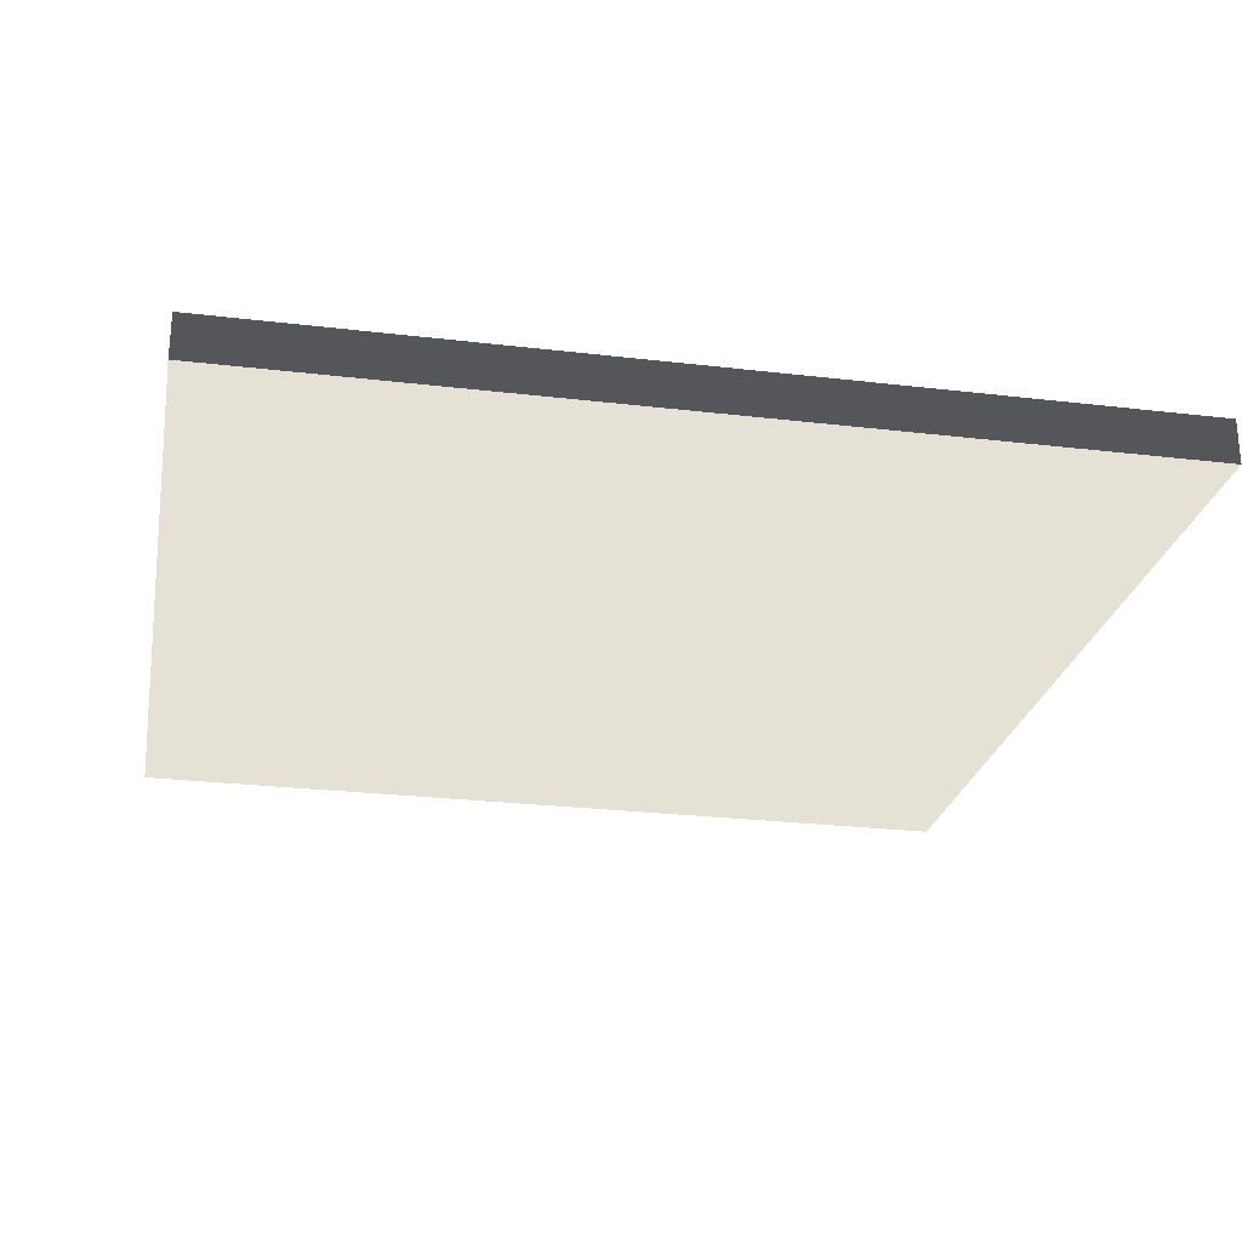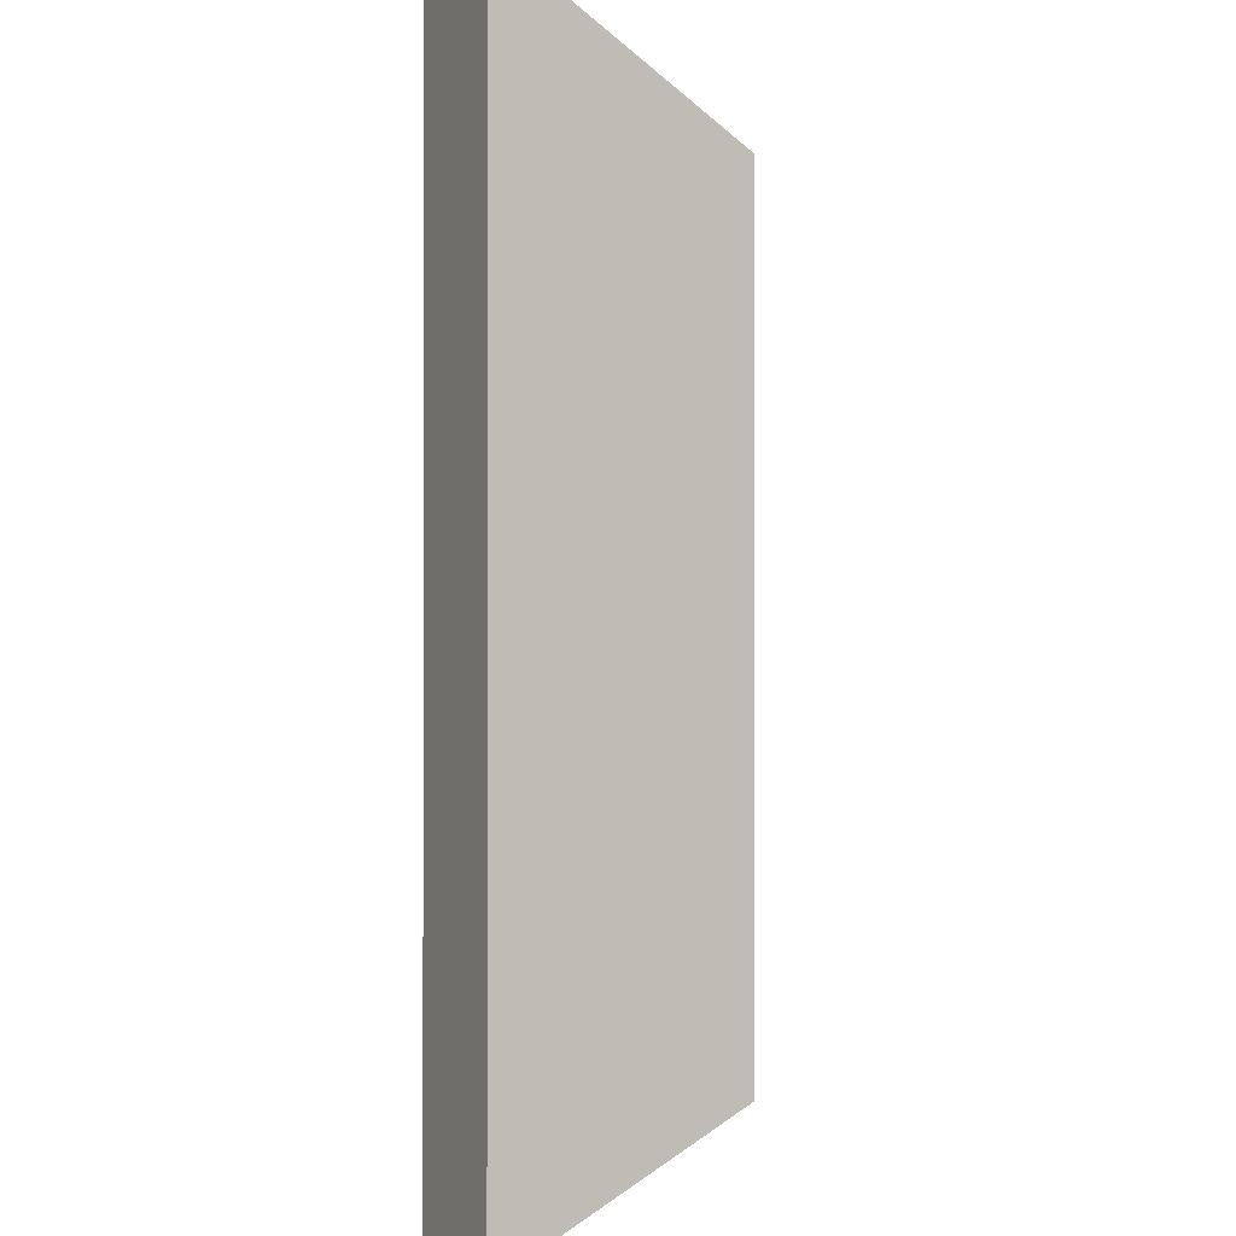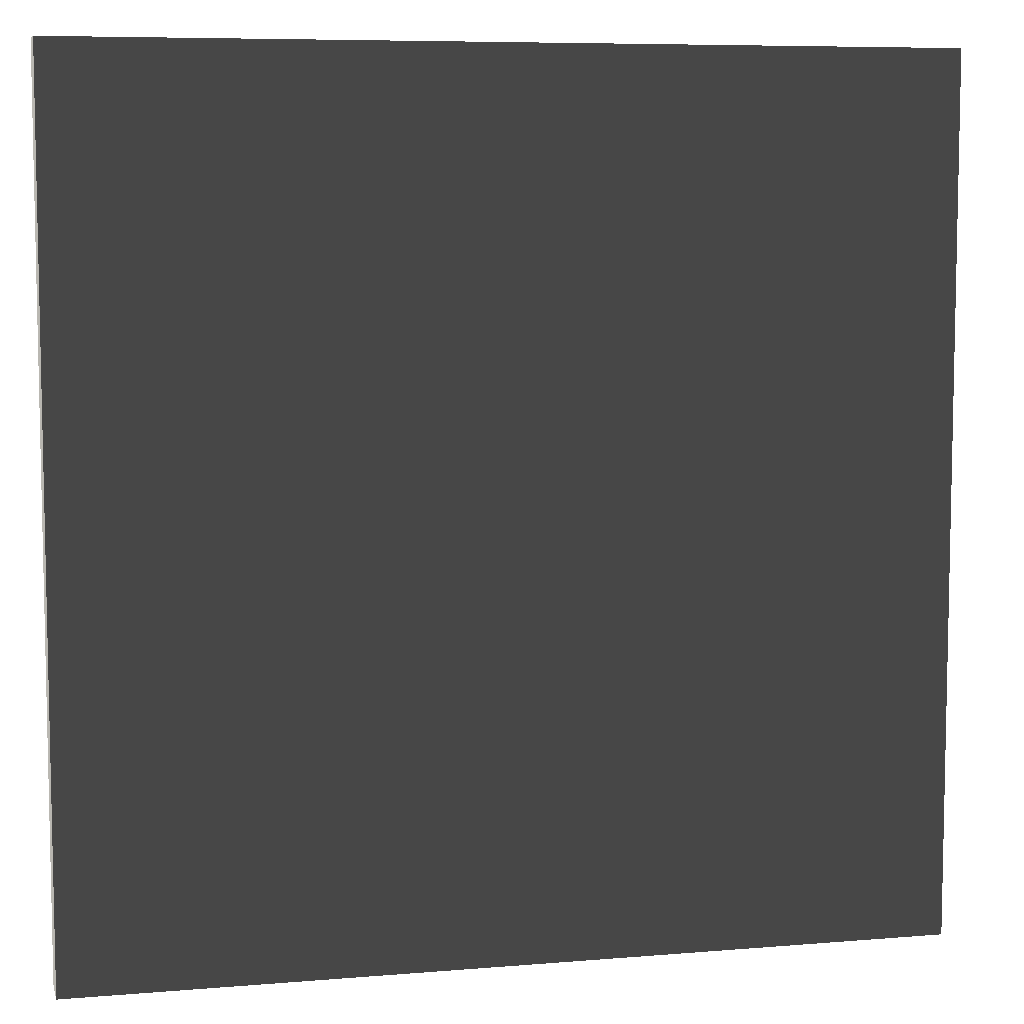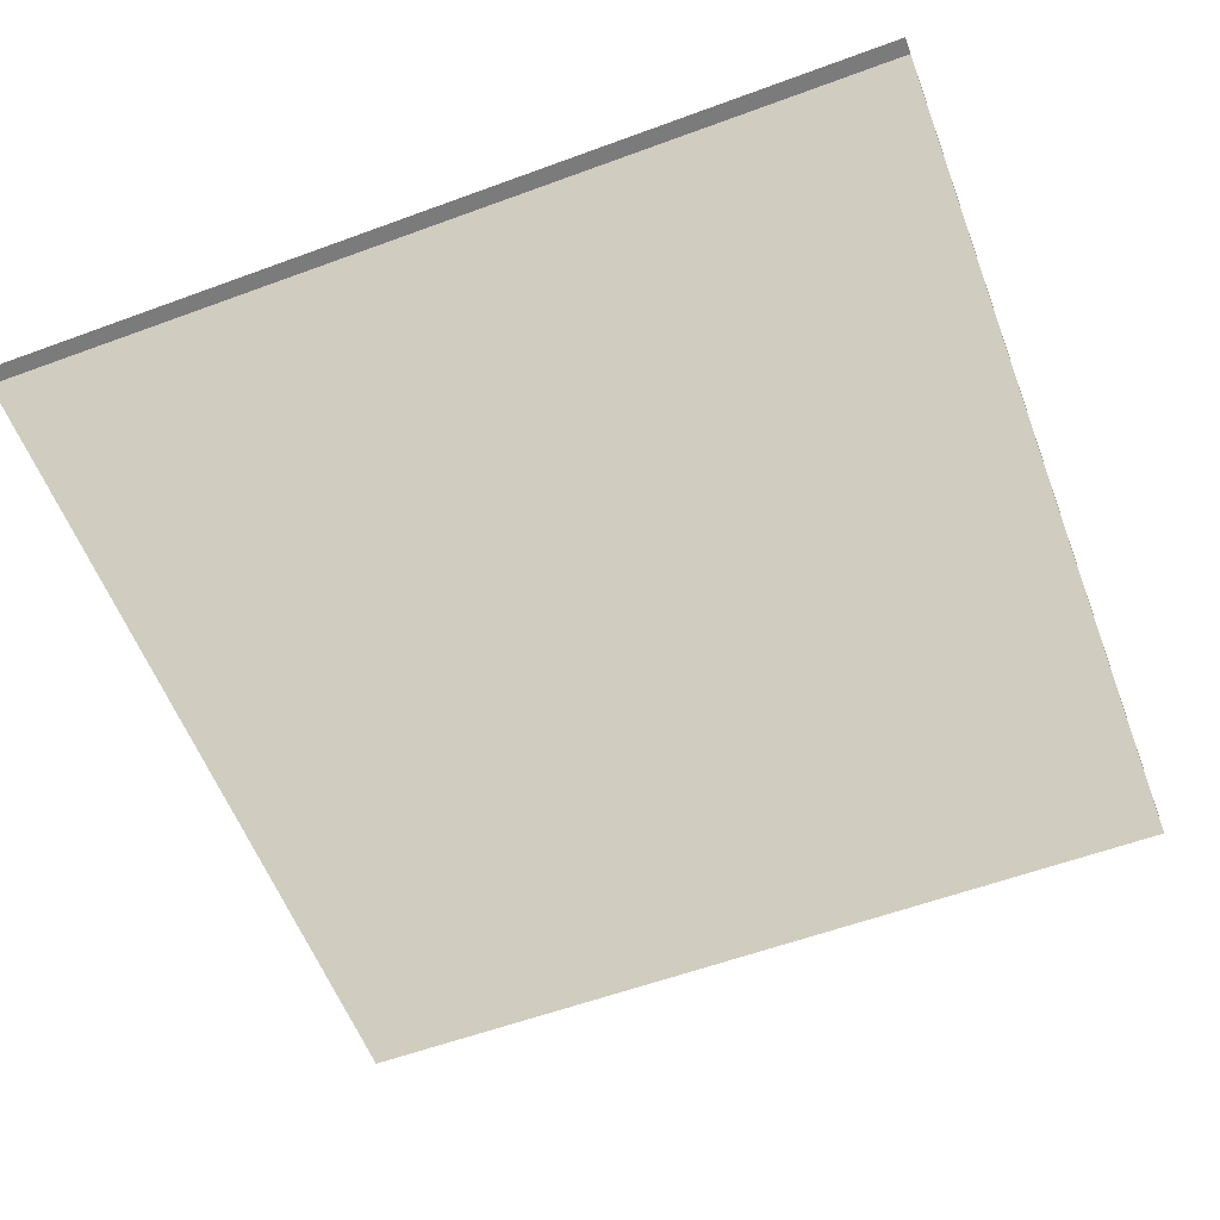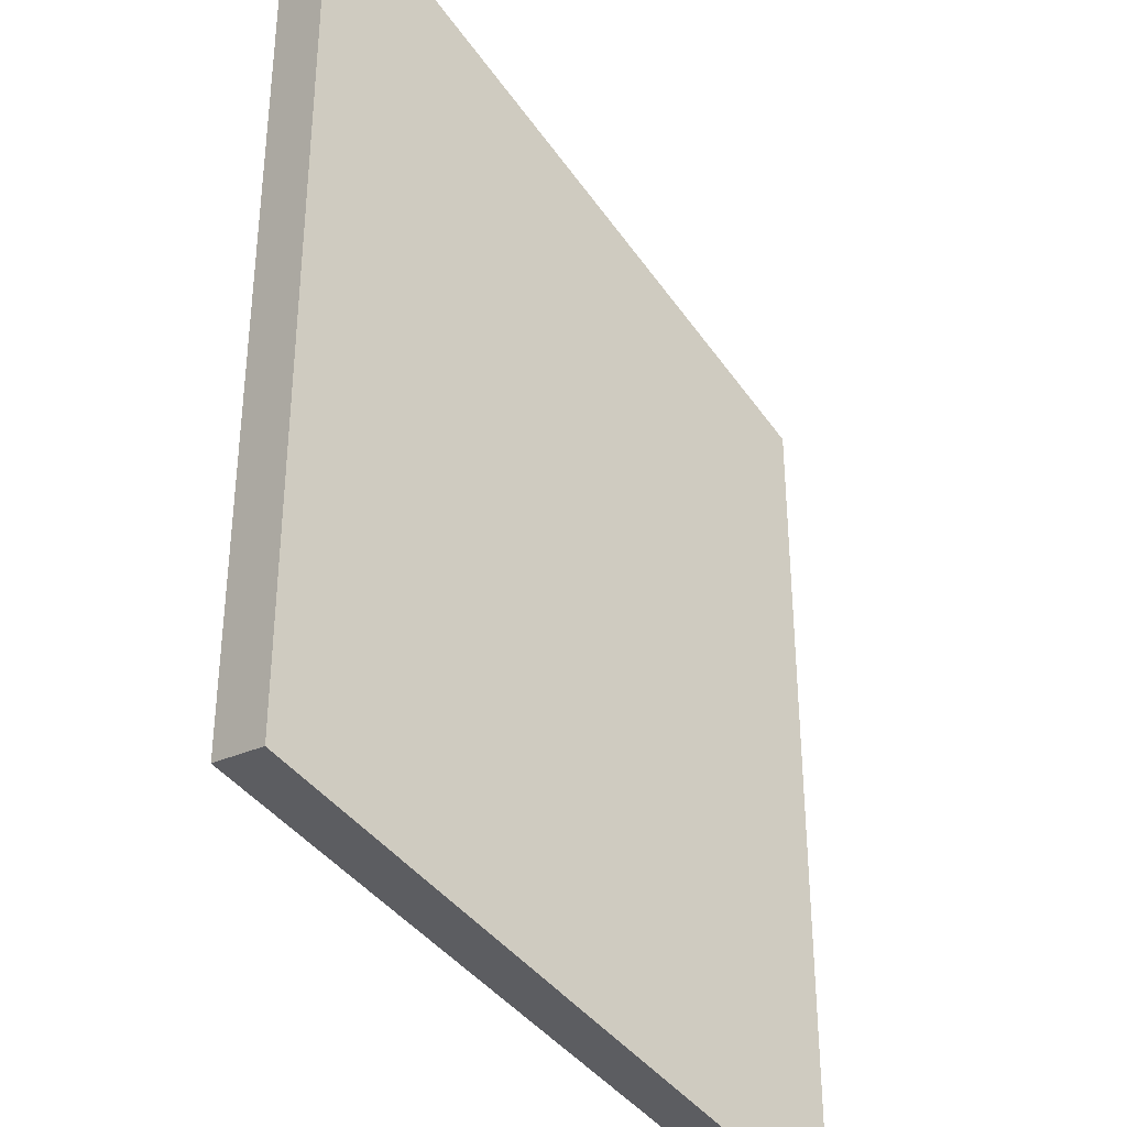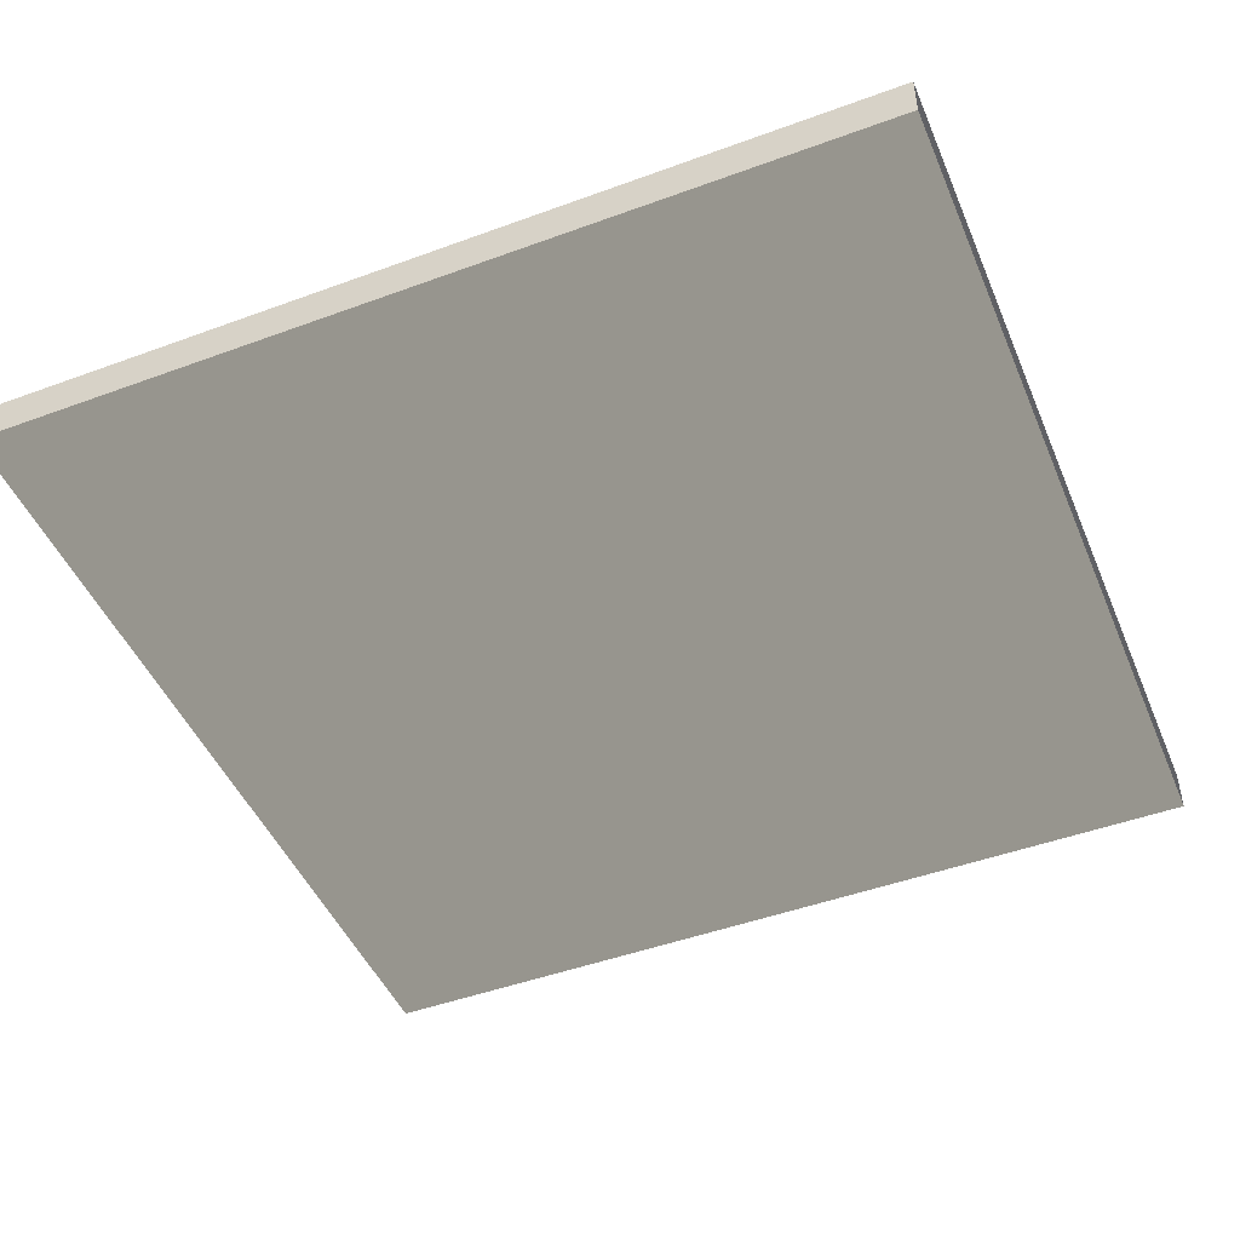
<metadata>
{"format":"obj","ext":"obj","renderer":"f3d","projection":"perspective","resolution":1024,"background":"white","views":[{"elev":-25.4,"azim":79.1,"up":"+Z"},{"elev":-1.0,"azim":103.9,"up":"+Y"},{"elev":7.4,"azim":166.5,"up":"+Y"},{"elev":-58.4,"azim":110.8,"up":"+Z"},{"elev":-36.4,"azim":119.3,"up":"+Y"},{"elev":-47.3,"azim":22.5,"up":"+Z"}]}
</metadata>
<code>
o mesh-9
g mesh
v 200 500 -1400
v 100 600 -1400
v 200 600 -1400
v 100 600 -1400
v 200 500 -1400
v 100 500 -1400
v 100 600 -1400
v 100 500 -1400
v 100 500 -1405
v 200 500 -1405
v 200 500 -1400
v 200 600 -1400
v 200 500 -1405
v 100 500 -1405
v 200 500 -1400
v 100 500 -1400
v 200 500 -1400
v 100 500 -1405
v 200 600 -1405
v 100 600 -1405
v 200 500 -1405
v 100 500 -1405
v 200 500 -1405
v 100 600 -1405
v 200 600 -1400
v 200 600 -1405
v 200 500 -1405
v 100 600 -1405
v 200 600 -1405
v 100 600 -1400
v 200 600 -1400
v 100 600 -1400
v 200 600 -1405
v 100 600 -1405
v 100 600 -1400
v 100 500 -1405
f 1 3 2
f 4 6 5
f 7 9 8
f 10 12 11
f 13 15 14
f 16 18 17
f 19 21 20
f 22 24 23
f 25 27 26
f 28 30 29
f 31 33 32
f 34 36 35

</code>
